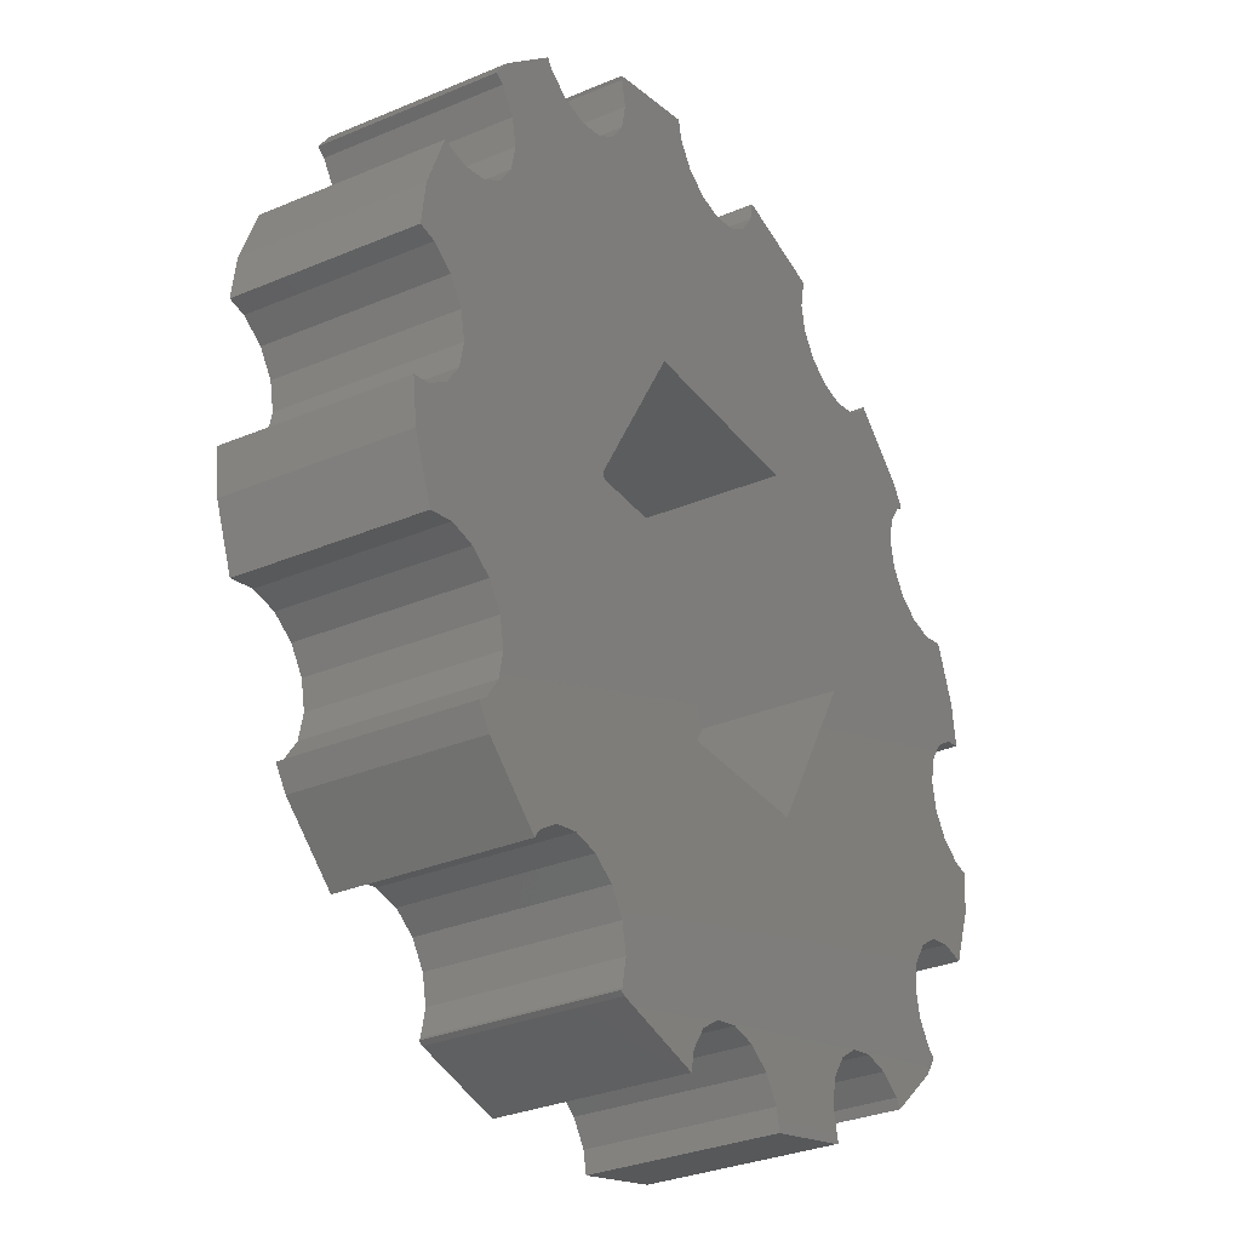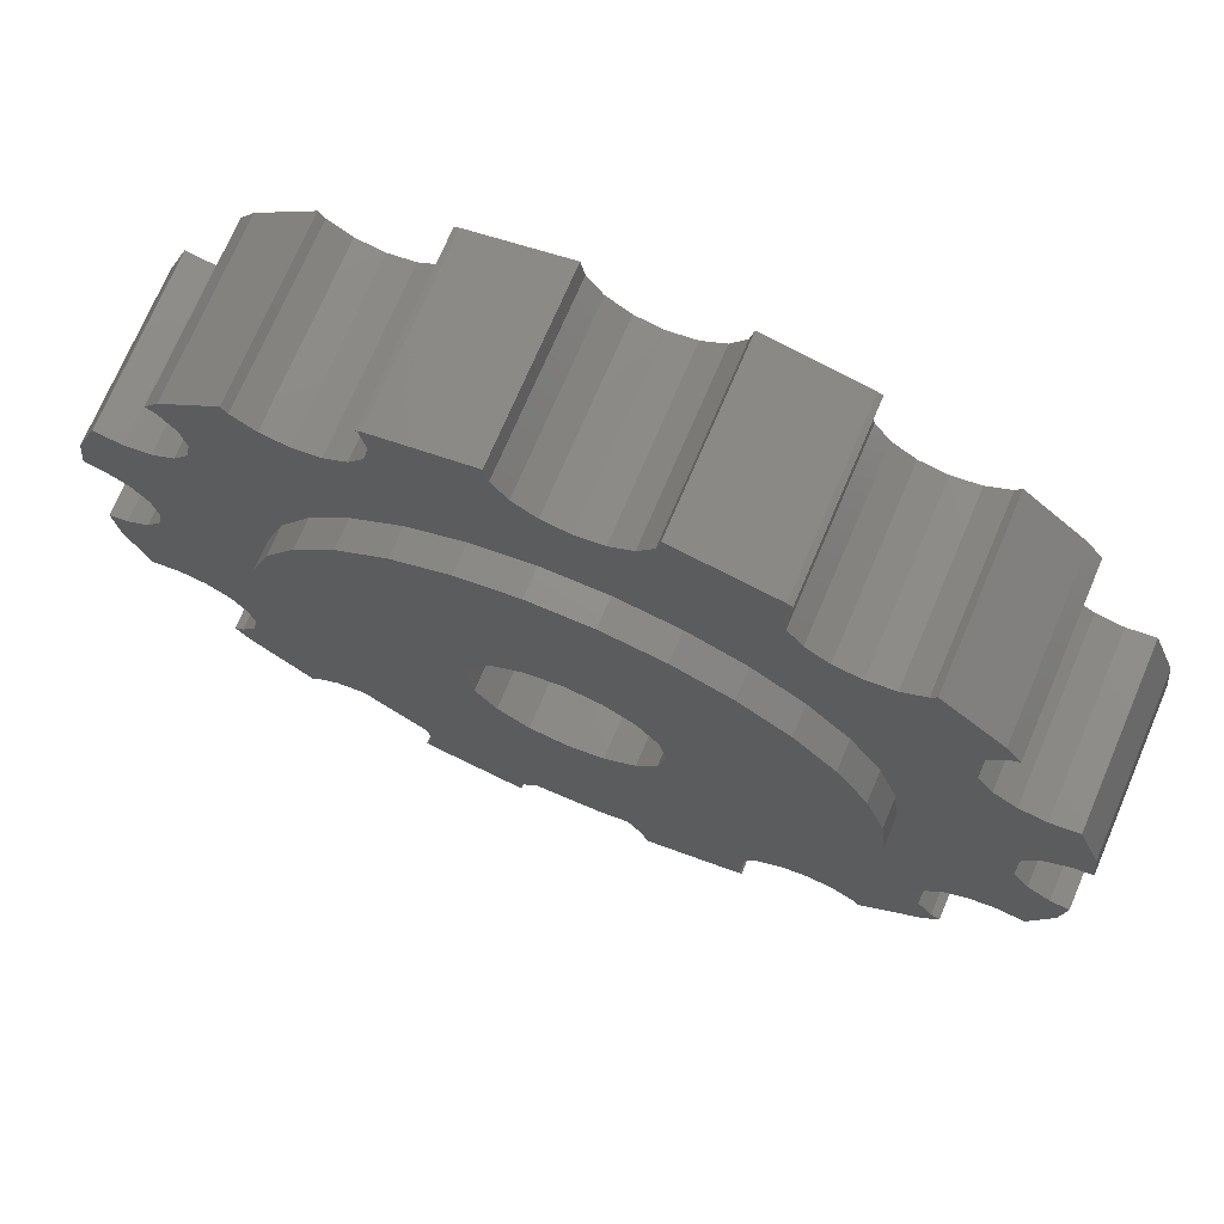
<metadata>
{"format":"stl","ext":"stl","renderer":"f3d","projection":"perspective","resolution":1024,"background":"white","views":[{"elev":-31.6,"azim":120.8,"up":"+Y"},{"elev":72.4,"azim":23.1,"up":"+Y"}]}
</metadata>
<code>
# stl→obj: 364 verts, 724 faces
v -7.858 1.172 -1.5
v -7.768 1.915 -1.5
v -7.541 1.109 -1.5
v -7.395 2.896 -1.5
v -7.387 2.891 -1.5
v -6.928 2.8 -1.5
v -6.469 2.891 -1.5
v -6.08 3.151 -1.5
v -4 5.728 -1.5
v -5.728 4 -1.5
v -4.947 6.227 -1.5
v -5.82 3.541 -1.5
v -6.08 4.849 -1.5
v -6.233 4.951 -1.5
v -5.988 5.305 -1.5
v -5.82 4.459 -1.5
v -4.849 6.08 -1.5
v -4.459 5.82 -1.5
v -3.541 5.82 -1.5
v -3.151 6.08 -1.5
v -1.178 7.889 -1.5
v -2.891 6.469 -1.5
v -2.891 7.387 -1.5
v -2.923 7.435 -1.5
v -2.837 7.48 -1.5
v -2.8 6.928 -1.5
v -1.109 7.541 -1.5
v -0.8485 7.151 -1.5
v -0.4592 6.891 -1.5
v -1.959e-15 6.8 -1.5
v -9.797e-16 6.8 -1.5
v 0 6.8 -1.5
v 0.4592 6.891 -1.5
v 0.8485 7.151 -1.5
v 2.837 7.48 -1.5
v 1.109 7.541 -1.5
v 1.178 7.889 -1.5
v 2.923 7.435 -1.5
v 2.891 7.387 -1.5
v 2.8 6.928 -1.5
v 2.891 6.469 -1.5
v 3.151 6.08 -1.5
v 3.541 5.82 -1.5
v 4 5.728 -1.5
v 4.459 5.82 -1.5
v 4.849 6.08 -1.5
v 4.947 6.227 -1.5
v 5.988 5.305 -1.5
v 3.4 0 -1.5
v 6.08 -3.151 -1.5
v 5.82 -3.541 -1.5
v 6.469 -2.891 -1.5
v 6.928 -2.8 -1.5
v 7.387 -2.891 -1.5
v 7.387 2.891 -1.5
v 7.395 2.896 -1.5
v 7.768 1.915 -1.5
v 6.928 2.8 -1.5
v 7.768 -1.915 -1.5
v 1.7 -2.944 -1.5
v 5.988 -5.305 -1.5
v 4.459 -5.82 -1.5
v 6.233 -4.951 -1.5
v 1.7 2.944 -1.5
v 6.8 4.899e-16 -1.5
v 7.151 0.8485 -1.5
v 6.891 0.4592 -1.5
v 7.541 1.109 -1.5
v 7.858 1.172 -1.5
v -1.7 -2.944 -1.5
v -7.151 0.8485 -1.5
v -3.4 0 -1.5
v 7.395 -2.896 -1.5
v -6.8 -1.47e-15 -1.5
v -3.541 -5.82 -1.5
v -6.891 -0.4592 -1.5
v -1.7 2.944 -1.5
v 4.947 -6.227 -1.5
v 4.849 -6.08 -1.5
v 6.233 4.951 -1.5
v 2.891 -6.469 -1.5
v -6.891 0.4592 -1.5
v 6.08 4.849 -1.5
v 5.82 4.459 -1.5
v 5.728 4 -1.5
v 5.82 3.541 -1.5
v 6.08 3.151 -1.5
v 3.151 -6.08 -1.5
v 3.541 -5.82 -1.5
v 4 -5.728 -1.5
v 2.837 -7.48 -1.5
v 1.178 -7.889 -1.5
v 1.109 -7.541 -1.5
v 0.8485 -7.151 -1.5
v -2.8 -6.928 -1.5
v -2.837 -7.48 -1.5
v -2.891 -7.387 -1.5
v 2.8 -6.928 -1.5
v 2.891 -7.387 -1.5
v 2.923 -7.435 -1.5
v -7.541 -1.109 -1.5
v -7.395 -2.896 -1.5
v -7.768 -1.915 -1.5
v -2.923 -7.435 -1.5
v -1.178 -7.889 -1.5
v -4 -5.728 -1.5
v -2.891 -6.469 -1.5
v 0.4592 -6.891 -1.5
v 9.797e-16 -6.8 -1.5
v -0.8485 -7.151 -1.5
v -1.109 -7.541 -1.5
v -6.08 -4.849 -1.5
v -5.988 -5.305 -1.5
v -6.233 -4.951 -1.5
v -3.151 -6.08 -1.5
v -6.469 -2.891 -1.5
v -7.151 -0.8485 -1.5
v -6.08 -3.151 -1.5
v -5.728 -4 -1.5
v -4.947 -6.227 -1.5
v -5.82 -4.459 -1.5
v -7.858 -1.172 -1.5
v -4.849 -6.08 -1.5
v -4.459 -5.82 -1.5
v -5.82 -3.541 -1.5
v -7.387 -2.891 -1.5
v -6.928 -2.8 -1.5
v -0.4592 -6.891 -1.5
v 6.469 2.891 -1.5
v 5.728 -4 -1.5
v 5.82 -4.459 -1.5
v 6.08 -4.849 -1.5
v 6.891 -0.4592 -1.5
v 7.151 -0.8485 -1.5
v 7.541 -1.109 -1.5
v 7.858 -1.172 -1.5
v -7.858 1.172 1.5
v -7.768 1.915 1.5
v -7.541 1.109 1.5
v -7.151 0.8485 1.5
v -6.891 0.4592 1.5
v -6.8 -1.47e-15 1.5
v -6.891 -0.4592 1.5
v -7.151 -0.8485 1.5
v -7.541 -1.109 1.5
v -7.858 -1.172 1.5
v -7.768 -1.915 1.5
v -7.395 -2.896 1.5
v -7.387 -2.891 1.5
v -6.928 -2.8 1.5
v -6.469 -2.891 1.5
v -6.08 -3.151 1.5
v -5.82 -3.541 1.5
v -5.728 -4 1.5
v -5.82 -4.459 1.5
v -6.08 -4.849 1.5
v -6.233 -4.951 1.5
v -5.988 -5.305 1.5
v -4.947 -6.227 1.5
v -4.849 -6.08 1.5
v -4.459 -5.82 1.5
v -4 -5.728 1.5
v -3.541 -5.82 1.5
v -3.151 -6.08 1.5
v -2.891 -6.469 1.5
v -2.8 -6.928 1.5
v -2.891 -7.387 1.5
v -2.923 -7.435 1.5
v -2.837 -7.48 1.5
v -1.178 -7.889 1.5
v -1.109 -7.541 1.5
v -0.8485 -7.151 1.5
v -0.4592 -6.891 1.5
v 9.797e-16 -6.8 1.5
v 0.4592 -6.891 1.5
v 0.8485 -7.151 1.5
v 1.109 -7.541 1.5
v 1.178 -7.889 1.5
v 2.837 -7.48 1.5
v 2.923 -7.435 1.5
v 2.891 -7.387 1.5
v 2.8 -6.928 1.5
v 2.891 -6.469 1.5
v 3.151 -6.08 1.5
v 3.541 -5.82 1.5
v 4 -5.728 1.5
v 4.459 -5.82 1.5
v 4.849 -6.08 1.5
v 4.947 -6.227 1.5
v 5.988 -5.305 1.5
v 6.233 -4.951 1.5
v 6.08 -4.849 1.5
v 5.82 -4.459 1.5
v 5.728 -4 1.5
v 5.82 -3.541 1.5
v 6.08 -3.151 1.5
v 6.469 -2.891 1.5
v 6.928 -2.8 1.5
v 7.387 -2.891 1.5
v 7.395 -2.896 1.5
v 7.768 -1.915 1.5
v 7.858 -1.172 1.5
v 7.541 -1.109 1.5
v 7.151 -0.8485 1.5
v 6.891 -0.4592 1.5
v 6.8 4.899e-16 1.5
v 6.891 0.4592 1.5
v 7.151 0.8485 1.5
v 7.541 1.109 1.5
v 7.858 1.172 1.5
v 7.768 1.915 1.5
v 7.395 2.896 1.5
v 7.387 2.891 1.5
v 6.928 2.8 1.5
v 6.469 2.891 1.5
v 6.08 3.151 1.5
v 5.82 3.541 1.5
v 5.728 4 1.5
v 5.82 4.459 1.5
v 6.08 4.849 1.5
v 6.233 4.951 1.5
v 5.988 5.305 1.5
v 4.947 6.227 1.5
v 4.849 6.08 1.5
v 4.459 5.82 1.5
v 4 5.728 1.5
v 3.541 5.82 1.5
v 3.151 6.08 1.5
v 2.891 6.469 1.5
v 2.8 6.928 1.5
v 2.891 7.387 1.5
v 2.923 7.435 1.5
v 2.837 7.48 1.5
v 1.178 7.889 1.5
v 1.109 7.541 1.5
v 0.8485 7.151 1.5
v 0.4592 6.891 1.5
v 0 6.8 1.5
v -9.797e-16 6.8 1.5
v -1.959e-15 6.8 1.5
v -0.4592 6.891 1.5
v -0.8485 7.151 1.5
v -1.109 7.541 1.5
v -1.178 7.889 1.5
v -2.837 7.48 1.5
v -2.923 7.435 1.5
v -2.891 7.387 1.5
v -2.8 6.928 1.5
v -2.891 6.469 1.5
v -3.151 6.08 1.5
v -3.541 5.82 1.5
v -4 5.728 1.5
v -4.459 5.82 1.5
v -4.849 6.08 1.5
v -4.947 6.227 1.5
v -5.988 5.305 1.5
v -6.233 4.951 1.5
v -6.08 4.849 1.5
v -5.82 4.459 1.5
v -5.728 4 1.5
v -5.82 3.541 1.5
v -6.08 3.151 1.5
v -6.469 2.891 1.5
v -6.928 2.8 1.5
v -7.387 2.891 1.5
v -7.395 2.896 1.5
v -1.7 2.944 0.8
v -3.4 0 0.8
v -1.7 -2.944 0.8
v 1.7 2.944 0.8
v 3.4 0 0.8
v 1.7 -2.944 0.8
v -0.5226 -4.973 1.5
v 0.5226 -4.973 1.5
v 2.5 -4.33 1.5
v 4.045 -2.939 1.5
v 1.545 -4.755 1.5
v 3.346 -3.716 1.5
v 4.568 -2.034 1.5
v 4.891 -1.04 1.5
v 5 0 1.5
v 4.891 1.04 1.5
v 4.568 2.034 1.5
v -4.568 2.034 1.5
v -4.045 2.939 1.5
v 4.045 2.939 1.5
v 3.346 3.716 1.5
v 0.5226 4.973 1.5
v -3.346 3.716 1.5
v 1.545 4.755 1.5
v 2.5 4.33 1.5
v -1.545 4.755 1.5
v -0.5226 4.973 1.5
v -2.5 4.33 1.5
v -2.5 -4.33 1.5
v -3.346 -3.716 1.5
v -4.045 -2.939 1.5
v -4.568 -2.034 1.5
v -1.545 -4.755 1.5
v -4.891 1.04 1.5
v -4.891 -1.04 1.5
v -5 0 1.5
v -5 0 2
v -4.891 -1.04 2
v -4.568 -2.034 2
v -4.045 -2.939 2
v -3.346 -3.716 2
v -2.5 -4.33 2
v -1.545 -4.755 2
v -0.5226 -4.973 2
v 0.5226 -4.973 2
v 1.545 -4.755 2
v 2.5 -4.33 2
v 3.346 -3.716 2
v 4.045 -2.939 2
v 4.568 -2.034 2
v 4.891 -1.04 2
v 5 0 2
v 4.891 1.04 2
v 4.568 2.034 2
v 4.045 2.939 2
v 3.346 3.716 2
v 2.5 4.33 2
v 1.545 4.755 2
v 0.5226 4.973 2
v -0.5226 4.973 2
v -1.545 4.755 2
v -2.5 4.33 2
v -3.346 3.716 2
v -4.045 2.939 2
v -4.568 2.034 2
v -4.891 1.04 2
v -0.6123 -1.478 2
v 0.6123 -1.478 2
v 1.478 -0.6123 2
v 1.131 -1.131 2
v 1.6 0 2
v 0.6123 1.478 2
v 1.131 1.131 2
v 0 -1.6 2
v 1.478 0.6123 2
v -0.6123 1.478 2
v -1.131 1.131 2
v 0 1.6 2
v -1.6 0 2
v -1.478 0.6123 2
v -1.131 -1.131 2
v -1.478 -0.6123 2
v -1.478 -0.6123 1.05
v -1.6 0 1.05
v -1.131 -1.131 1.05
v -0.6123 -1.478 1.05
v 0 -1.6 1.05
v 0.6123 -1.478 1.05
v 1.131 -1.131 1.05
v 1.478 -0.6123 1.05
v 1.6 0 1.05
v 1.478 0.6123 1.05
v 1.131 1.131 1.05
v 0.6123 1.478 1.05
v 0 1.6 1.05
v -0.6123 1.478 1.05
v -1.131 1.131 1.05
v -1.478 0.6123 1.05
f 1 2 3
f 3 2 4
f 3 4 5
f 3 5 6
f 6 7 3
f 7 8 3
f 8 9 3
f 10 11 12
f 13 14 15
f 13 15 16
f 16 15 11
f 16 11 10
f 12 11 17
f 12 17 18
f 12 9 8
f 18 9 12
f 9 19 3
f 19 20 3
f 20 21 3
f 22 21 20
f 23 24 25
f 23 25 26
f 26 25 21
f 26 21 22
f 3 21 27
f 3 27 28
f 28 29 3
f 29 30 3
f 30 31 3
f 3 31 32
f 32 33 3
f 33 34 3
f 34 35 3
f 36 37 35
f 36 35 34
f 3 35 38
f 3 38 39
f 3 39 40
f 40 41 3
f 41 42 3
f 42 43 3
f 43 44 3
f 44 45 3
f 46 47 48
f 46 48 45
f 49 50 51
f 49 52 50
f 49 53 52
f 49 54 53
f 55 56 57
f 55 57 58
f 49 59 54
f 60 61 62
f 60 63 61
f 64 65 49
f 64 66 67
f 64 68 66
f 64 69 68
f 64 57 69
f 70 71 72
f 54 59 73
f 64 58 57
f 74 75 76
f 72 3 77
f 61 78 79
f 61 79 62
f 77 48 80
f 71 81 82
f 77 83 84
f 77 84 85
f 64 86 87
f 60 88 70
f 60 89 88
f 60 90 89
f 91 92 93
f 91 93 94
f 60 62 90
f 71 70 81
f 95 96 97
f 82 98 99
f 82 99 100
f 82 100 91
f 101 102 103
f 96 104 97
f 105 96 95
f 106 76 75
f 105 95 107
f 82 91 94
f 82 94 108
f 82 108 109
f 74 110 111
f 112 113 114
f 74 111 105
f 74 107 115
f 116 117 118
f 119 120 121
f 120 113 112
f 101 103 122
f 120 112 121
f 123 120 119
f 124 123 125
f 74 105 107
f 125 123 119
f 74 115 75
f 76 106 124
f 101 126 102
f 117 116 127
f 117 127 101
f 76 118 117
f 127 126 101
f 76 125 118
f 76 124 125
f 82 109 128
f 128 110 74
f 81 98 82
f 64 87 129
f 49 51 130
f 71 3 72
f 88 81 70
f 77 85 64
f 131 132 60
f 82 128 74
f 65 133 49
f 64 67 65
f 85 86 64
f 45 48 77
f 45 77 3
f 77 80 83
f 60 132 63
f 49 131 60
f 49 130 131
f 49 133 134
f 49 134 135
f 135 136 59
f 49 135 59
f 64 129 58
f 1 137 2
f 2 137 138
f 3 139 137
f 1 3 137
f 71 140 139
f 3 71 139
f 141 140 82
f 82 140 71
f 142 141 74
f 74 141 82
f 142 74 143
f 143 74 76
f 143 76 144
f 144 76 117
f 144 117 145
f 145 117 101
f 145 101 146
f 146 101 122
f 122 103 146
f 146 103 147
f 103 102 147
f 147 102 148
f 126 149 148
f 102 126 148
f 127 150 149
f 126 127 149
f 116 151 150
f 127 116 150
f 118 152 151
f 116 118 151
f 153 152 125
f 125 152 118
f 154 153 119
f 119 153 125
f 154 119 155
f 155 119 121
f 155 121 156
f 156 121 112
f 156 112 157
f 157 112 114
f 114 113 157
f 157 113 158
f 158 113 120
f 159 158 120
f 123 160 159
f 120 123 159
f 124 161 160
f 123 124 160
f 106 162 161
f 124 106 161
f 75 163 162
f 106 75 162
f 115 164 163
f 75 115 163
f 165 164 107
f 107 164 115
f 166 165 95
f 95 165 107
f 166 95 167
f 167 95 97
f 167 97 168
f 168 97 104
f 168 104 96
f 169 168 96
f 169 96 105
f 170 169 105
f 111 171 170
f 105 111 170
f 110 172 171
f 111 110 171
f 128 173 172
f 110 128 172
f 109 174 173
f 128 109 173
f 108 175 174
f 109 108 174
f 94 176 175
f 108 94 175
f 177 176 93
f 93 176 94
f 178 177 92
f 92 177 93
f 178 92 91
f 179 178 91
f 179 91 100
f 180 179 100
f 181 180 100
f 99 181 100
f 182 181 99
f 98 182 99
f 81 183 182
f 98 81 182
f 88 184 183
f 81 88 183
f 89 185 184
f 88 89 184
f 90 186 185
f 89 90 185
f 62 187 186
f 90 62 186
f 79 188 187
f 62 79 187
f 189 188 78
f 78 188 79
f 189 78 61
f 190 189 61
f 190 61 63
f 191 190 63
f 191 63 192
f 192 63 132
f 193 192 132
f 131 193 132
f 194 193 131
f 130 194 131
f 51 195 194
f 130 51 194
f 50 196 195
f 51 50 195
f 52 197 196
f 50 52 196
f 53 198 197
f 52 53 197
f 54 199 198
f 53 54 198
f 73 200 199
f 54 73 199
f 200 73 59
f 201 200 59
f 201 59 136
f 202 201 136
f 202 136 203
f 203 136 135
f 203 135 204
f 204 135 134
f 205 204 134
f 133 205 134
f 206 205 133
f 65 206 133
f 67 207 206
f 65 67 206
f 66 208 207
f 67 66 207
f 68 209 208
f 66 68 208
f 69 210 209
f 68 69 209
f 69 57 211
f 210 69 211
f 57 56 212
f 211 57 212
f 212 56 213
f 213 56 55
f 213 55 214
f 214 55 58
f 214 58 215
f 215 58 129
f 215 129 216
f 216 129 87
f 217 216 87
f 86 217 87
f 218 217 86
f 85 218 86
f 84 219 218
f 85 84 218
f 83 220 219
f 84 83 219
f 80 221 220
f 83 80 220
f 80 48 222
f 221 80 222
f 47 223 48
f 48 223 222
f 223 47 224
f 224 47 46
f 224 46 225
f 225 46 45
f 225 45 226
f 226 45 44
f 226 44 227
f 227 44 43
f 227 43 228
f 228 43 42
f 229 228 42
f 41 229 42
f 230 229 41
f 40 230 41
f 39 231 230
f 40 39 230
f 38 232 231
f 39 38 231
f 35 233 38
f 38 233 232
f 37 234 35
f 35 234 233
f 234 37 235
f 235 37 36
f 235 36 236
f 236 36 34
f 236 34 237
f 237 34 33
f 237 33 238
f 238 33 32
f 238 32 239
f 239 32 31
f 239 31 240
f 240 31 30
f 240 30 241
f 241 30 29
f 241 29 242
f 242 29 28
f 243 242 28
f 27 243 28
f 244 243 27
f 21 244 27
f 25 245 21
f 21 245 244
f 24 246 25
f 25 246 245
f 247 246 23
f 23 246 24
f 248 247 26
f 26 247 23
f 248 26 249
f 249 26 22
f 249 22 250
f 250 22 20
f 250 20 251
f 251 20 19
f 251 19 252
f 252 19 9
f 252 9 253
f 253 9 18
f 253 18 254
f 254 18 17
f 255 254 17
f 11 255 17
f 15 256 11
f 11 256 255
f 14 257 15
f 15 257 256
f 13 258 257
f 14 13 257
f 259 258 16
f 16 258 13
f 260 259 10
f 10 259 16
f 260 10 261
f 261 10 12
f 261 12 262
f 262 12 8
f 262 8 263
f 263 8 7
f 263 7 264
f 264 7 6
f 264 6 265
f 265 6 5
f 265 5 266
f 266 5 4
f 2 138 4
f 4 138 266
f 77 267 268
f 72 77 268
f 268 269 70
f 72 268 70
f 64 270 267
f 77 64 267
f 271 270 49
f 49 270 64
f 271 49 272
f 272 49 60
f 272 60 269
f 269 60 70
f 141 170 138
f 138 137 139
f 142 152 141
f 140 138 139
f 140 141 138
f 143 150 142
f 144 147 143
f 145 147 144
f 149 150 143
f 146 147 145
f 147 148 143
f 148 149 143
f 151 152 142
f 153 159 141
f 150 151 142
f 154 159 153
f 152 153 141
f 155 159 154
f 156 158 155
f 160 161 141
f 157 158 156
f 158 159 155
f 159 160 141
f 161 162 141
f 162 163 141
f 163 164 141
f 164 165 141
f 165 170 141
f 166 170 165
f 167 169 166
f 171 172 138
f 168 169 167
f 169 170 166
f 170 171 138
f 273 175 176
f 274 181 182
f 275 185 186
f 177 179 176
f 276 193 194
f 178 179 177
f 275 277 185
f 192 278 191
f 279 197 198
f 188 190 187
f 280 199 201
f 189 190 188
f 203 280 202
f 280 279 199
f 281 204 205
f 281 203 204
f 282 207 208
f 282 206 207
f 283 209 210
f 200 201 199
f 284 285 138
f 283 210 211
f 283 282 209
f 286 214 215
f 287 217 218
f 287 216 217
f 287 286 216
f 286 283 214
f 288 225 226
f 211 212 213
f 211 213 214
f 285 289 138
f 290 291 222
f 291 219 220
f 276 278 192
f 237 238 138
f 240 241 138
f 222 223 224
f 222 224 225
f 288 290 225
f 292 293 229
f 294 230 138
f 230 231 138
f 231 232 138
f 232 233 138
f 246 247 245
f 249 250 244
f 233 234 235
f 233 235 236
f 233 237 138
f 233 236 237
f 238 239 138
f 239 240 138
f 257 258 256
f 261 262 242
f 258 259 254
f 244 245 247
f 244 247 248
f 244 248 249
f 243 244 250
f 264 265 138
f 265 266 138
f 295 296 173
f 258 254 255
f 259 252 253
f 255 256 258
f 260 243 250
f 253 254 259
f 297 298 138
f 260 261 243
f 263 264 138
f 242 243 261
f 241 262 138
f 241 242 262
f 262 263 138
f 259 260 252
f 299 295 174
f 282 281 206
f 279 196 197
f 292 230 294
f 293 228 229
f 229 230 292
f 293 288 228
f 288 226 227
f 289 294 138
f 227 228 288
f 291 220 221
f 222 225 290
f 291 287 219
f 221 222 291
f 218 219 287
f 215 216 286
f 281 280 203
f 211 214 283
f 208 209 282
f 205 206 281
f 201 202 280
f 198 199 279
f 279 276 195
f 194 195 276
f 279 195 196
f 190 191 278
f 300 284 138
f 187 190 275
f 274 180 181
f 184 185 277
f 276 192 193
f 182 183 274
f 176 179 273
f 174 175 299
f 273 299 175
f 173 174 295
f 172 173 296
f 172 297 138
f 172 296 297
f 260 250 251
f 260 251 252
f 298 301 138
f 301 302 138
f 275 186 187
f 278 275 190
f 274 273 179
f 274 179 180
f 277 274 183
f 277 183 184
f 302 300 138
f 270 271 267
f 267 271 272
f 267 272 269
f 267 269 268
f 302 301 303
f 303 301 304
f 301 298 304
f 304 298 305
f 298 297 305
f 305 297 306
f 297 296 306
f 306 296 307
f 307 296 295
f 308 307 295
f 308 295 299
f 309 308 299
f 309 299 273
f 310 309 273
f 310 273 274
f 311 310 274
f 311 274 277
f 312 311 277
f 312 277 275
f 313 312 275
f 313 275 278
f 314 313 278
f 314 278 276
f 315 314 276
f 315 276 279
f 316 315 279
f 316 279 280
f 317 316 280
f 317 280 281
f 318 317 281
f 281 282 319
f 318 281 319
f 282 283 320
f 319 282 320
f 283 286 321
f 320 283 321
f 286 287 322
f 321 286 322
f 291 323 287
f 287 323 322
f 290 324 291
f 291 324 323
f 288 325 290
f 290 325 324
f 293 326 288
f 288 326 325
f 292 327 293
f 293 327 326
f 294 328 292
f 292 328 327
f 289 329 294
f 294 329 328
f 285 330 289
f 289 330 329
f 284 331 285
f 285 331 330
f 300 332 284
f 284 332 331
f 302 303 300
f 300 303 332
f 332 303 304
f 306 332 305
f 305 332 304
f 307 332 306
f 308 332 307
f 309 332 308
f 310 332 309
f 311 332 310
f 312 332 311
f 313 332 312
f 333 332 313
f 334 314 315
f 335 336 316
f 337 335 317
f 338 339 320
f 322 332 321
f 323 332 322
f 324 332 323
f 325 332 324
f 326 332 325
f 327 332 326
f 328 332 327
f 329 332 328
f 330 332 329
f 331 332 330
f 340 333 314
f 336 334 315
f 334 340 314
f 341 337 318
f 342 332 343
f 344 338 320
f 321 344 320
f 321 332 344
f 339 341 319
f 320 339 319
f 319 341 318
f 342 344 332
f 318 337 317
f 317 335 316
f 316 336 315
f 345 346 332
f 346 343 332
f 314 333 313
f 347 332 333
f 347 348 332
f 348 345 332
f 345 348 349
f 350 345 349
f 348 347 351
f 349 348 351
f 333 352 347
f 347 352 351
f 340 353 333
f 333 353 352
f 334 354 340
f 340 354 353
f 336 355 334
f 334 355 354
f 335 356 336
f 336 356 355
f 337 357 335
f 335 357 356
f 337 341 357
f 357 341 358
f 341 339 358
f 358 339 359
f 359 339 338
f 360 359 338
f 360 338 344
f 361 360 344
f 361 344 342
f 362 361 342
f 362 342 343
f 363 362 343
f 363 343 346
f 364 363 346
f 364 346 345
f 350 364 345
f 349 351 352
f 354 349 353
f 353 349 352
f 355 349 354
f 356 349 355
f 357 349 356
f 358 349 357
f 359 349 358
f 360 349 359
f 361 349 360
f 362 349 361
f 363 349 362
f 364 349 363
f 350 349 364

</code>
